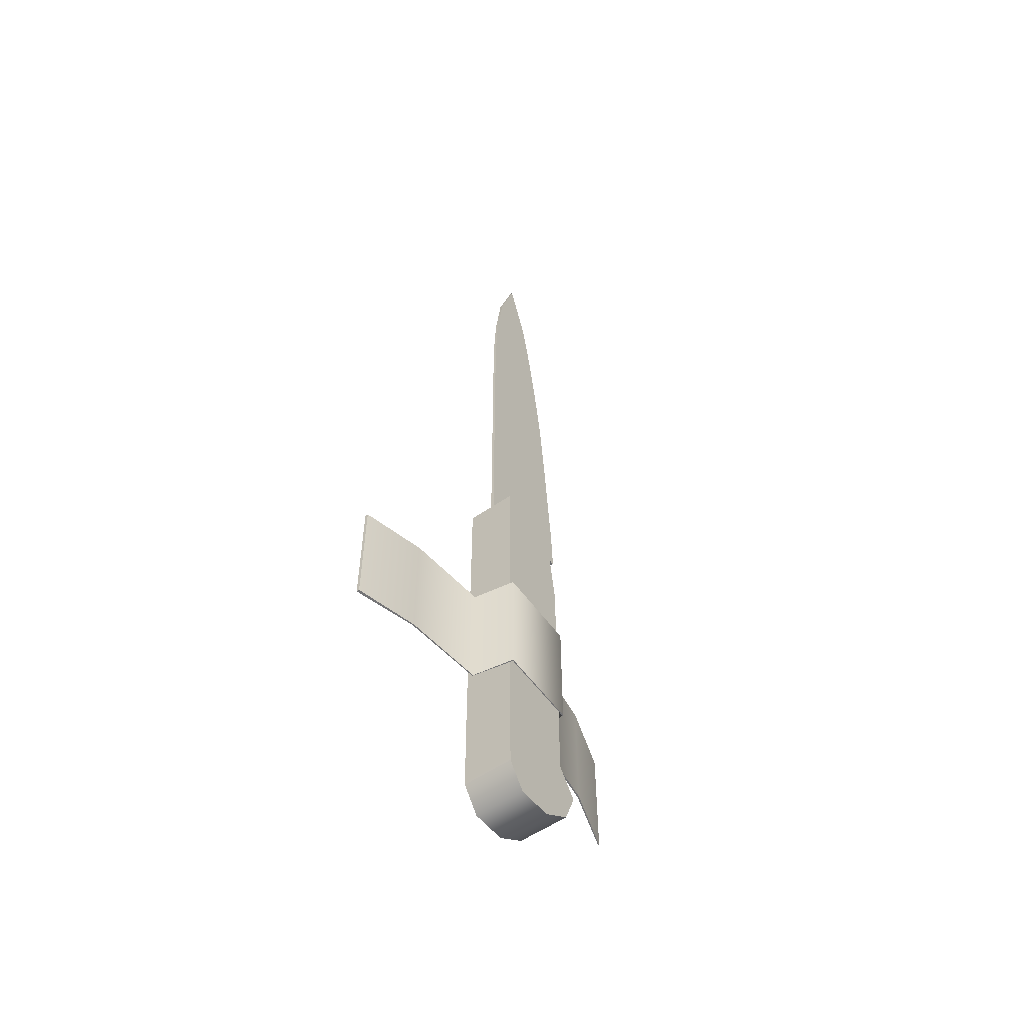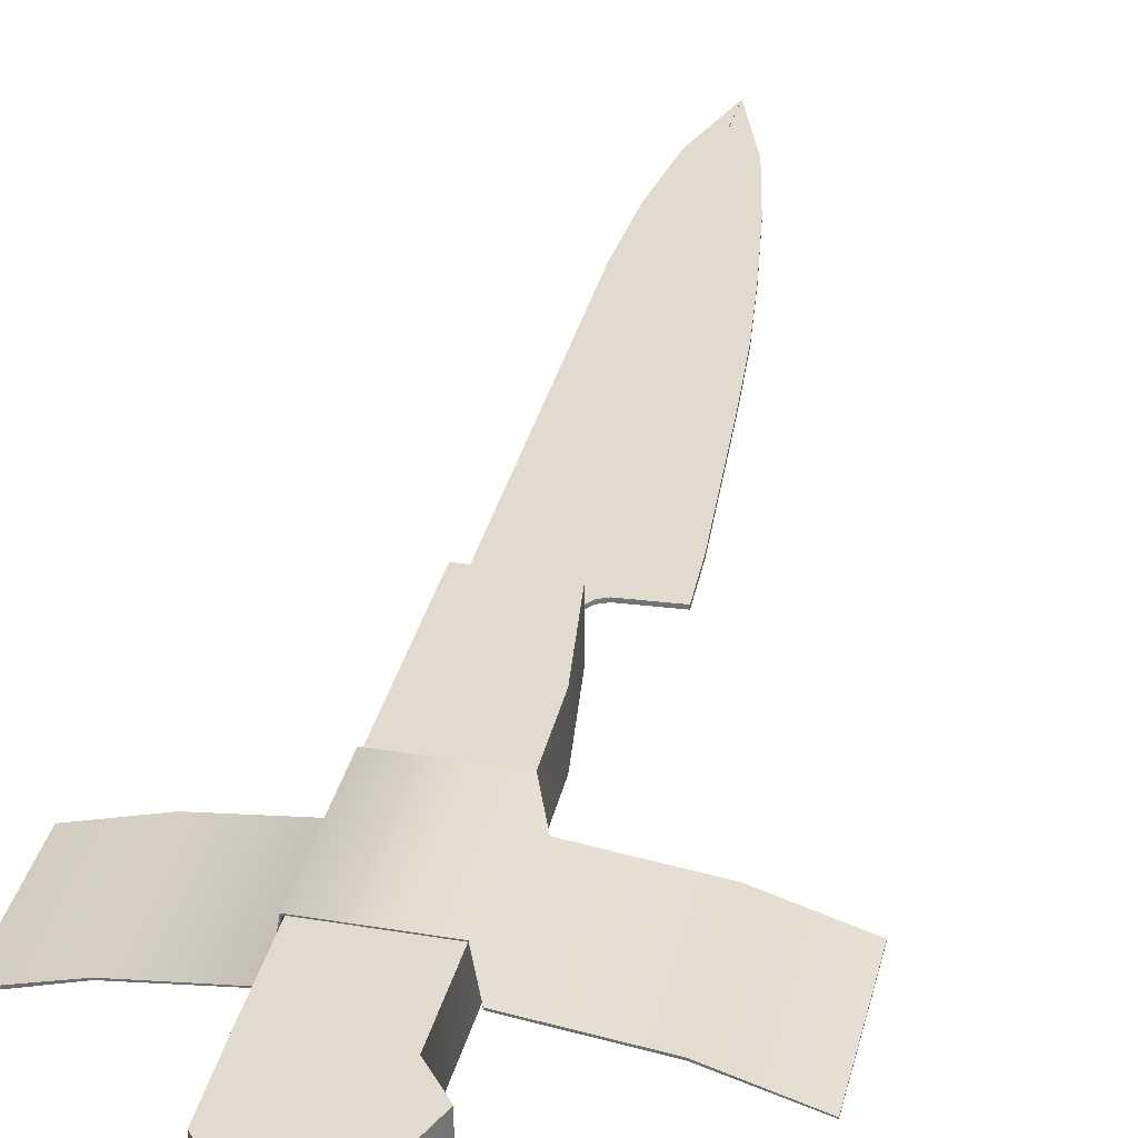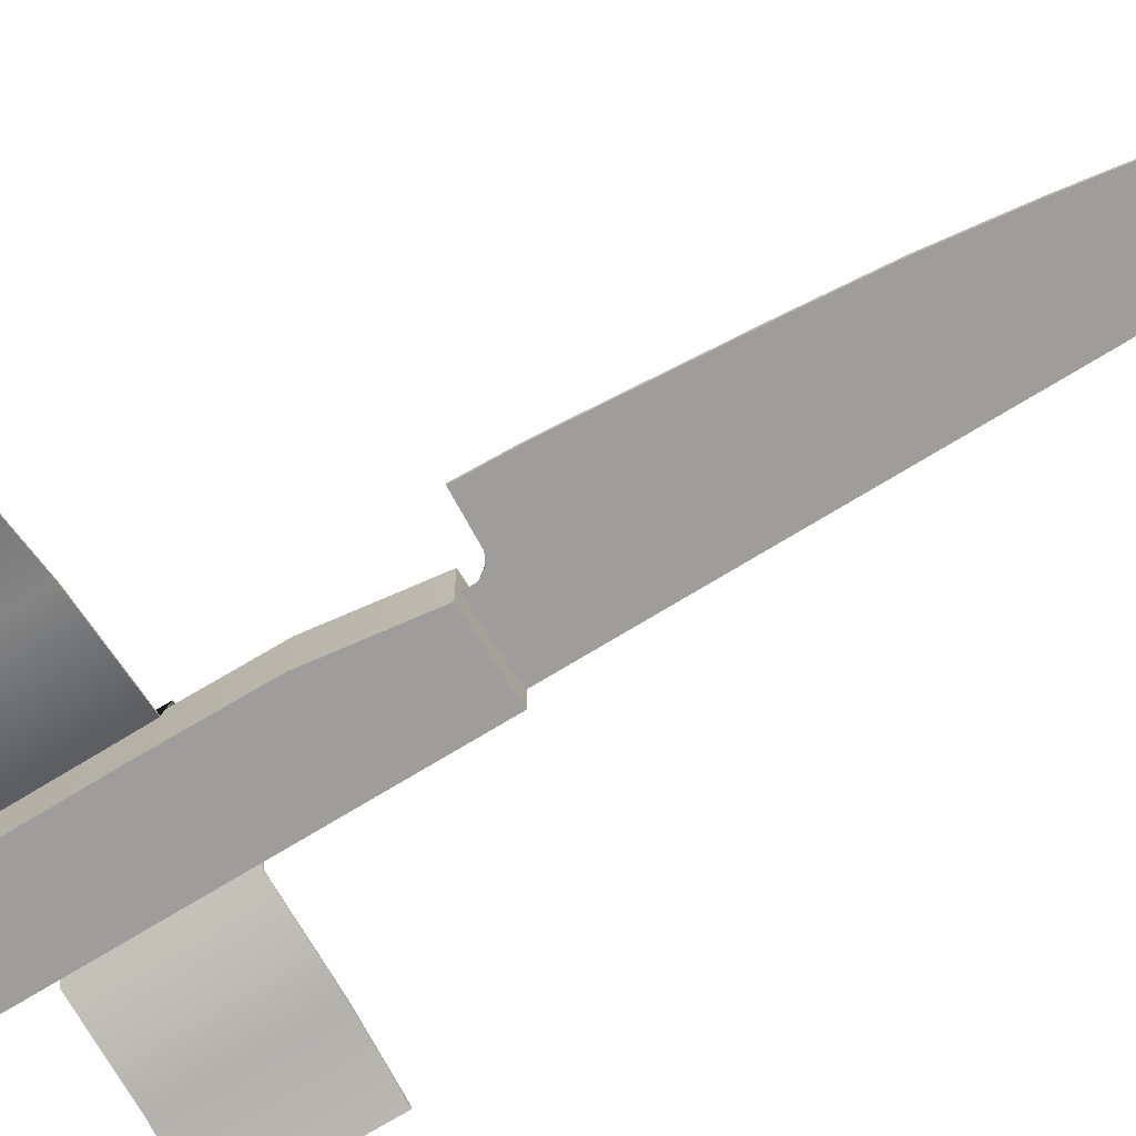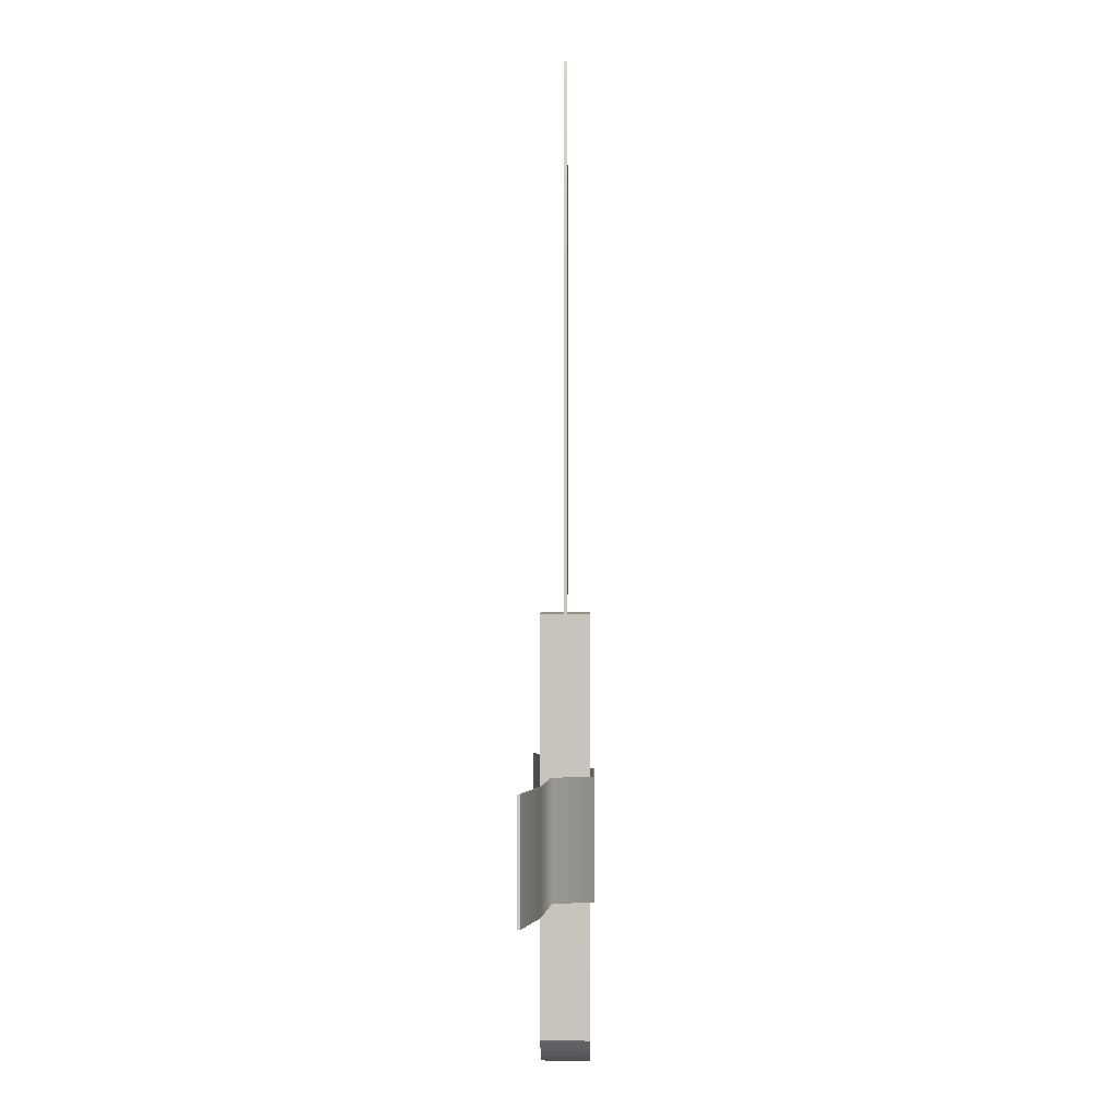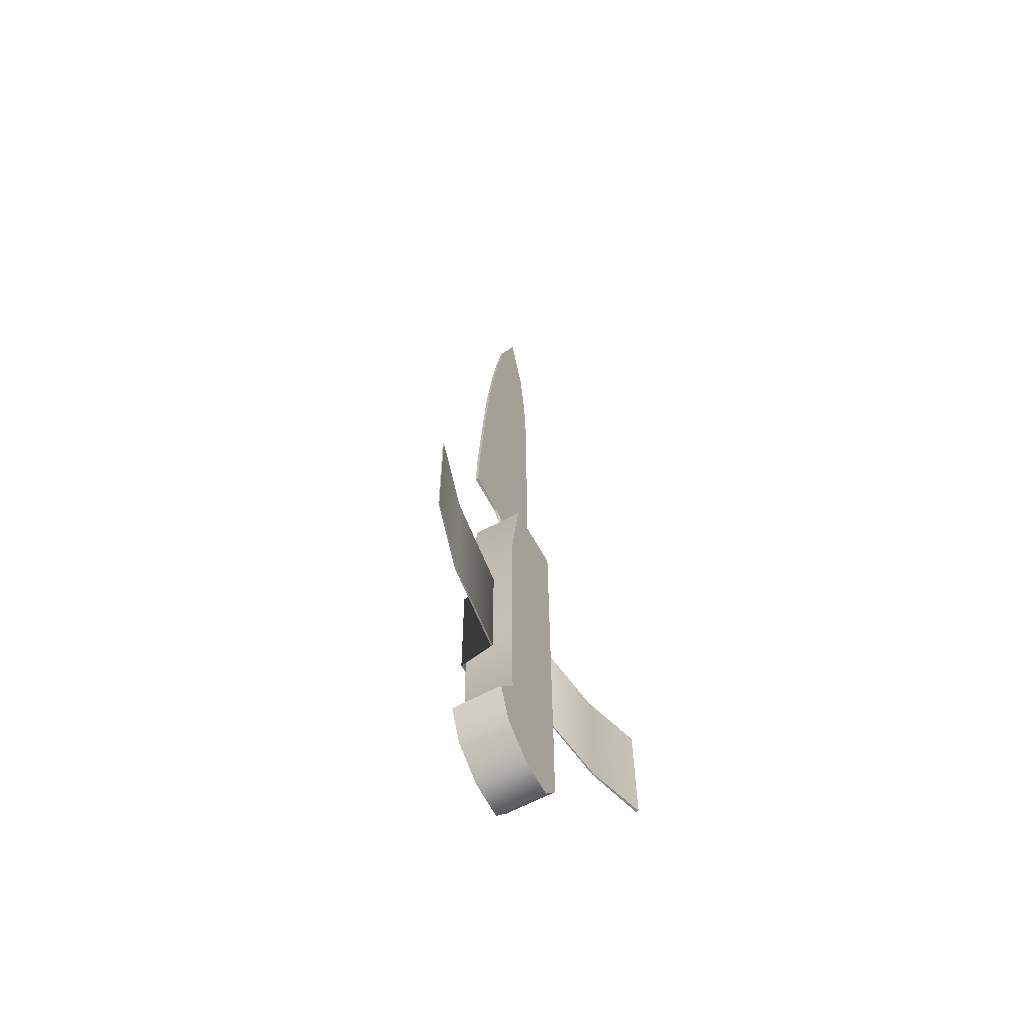
<metadata>
{"format":"obj","ext":"obj","renderer":"f3d","projection":"perspective","resolution":1024,"background":"white","views":[{"elev":-56.3,"azim":125.4,"up":"+Z"},{"elev":33.4,"azim":-167.0,"up":"+Y"},{"elev":-70.5,"azim":-58.2,"up":"+Y"},{"elev":0.3,"azim":91.0,"up":"+Z"},{"elev":-62.4,"azim":-61.4,"up":"+Z"}]}
</metadata>
<code>
g default
v -0.7771 0.8442 -0.25
v -0.7771 0.8442 0.25
v -0.7771 0.8482 -0.25
v -0.7771 0.8482 0.25
v -0.5103 0.93 -0.25
v -0.5103 0.93 0.25
v -0.1543 0.9744 -0.25
v -0.1543 0.9744 0.25
v -0.13 1.116 -0.25
v -0.13 1.116 0.25
v 0.2031 1.116 -0.25
v 0.2031 1.116 0.25
v 0.2301 0.9487 -0.25
v 0.2301 0.9487 0.25
v 0.5524 0.9114 -0.25
v 0.5524 0.9114 0.25
v 0.7967 0.8426 -0.25
v 0.7967 0.8426 0.25
v 0.7967 0.8312 -0.25
v 0.7967 0.8312 0.25
v 0.5524 0.9055 -0.25
v 0.5524 0.9055 0.25
v 0.2291 0.945 -0.25
v 0.2291 0.945 0.25
v 0.1991 1.113 -0.25
v 0.1991 1.113 0.25
v -0.13 1.113 -0.25
v -0.13 1.113 0.25
v -0.1543 0.9679 -0.25
v -0.1543 0.9679 0.25
v -0.5103 0.9236 -0.25
v -0.5103 0.9236 0.25
g initialShadingGroup pCube1
f 1 2 3
f 3 2 4
f 3 4 5
f 5 4 6
f 5 6 7
f 7 6 8
f 7 8 9
f 9 8 10
f 9 10 11
f 11 10 12
f 11 12 13
f 13 12 14
f 13 14 15
f 15 14 16
f 15 16 17
f 17 16 18
f 17 18 19
f 19 18 20
f 19 20 21
f 21 20 22
f 21 22 23
f 23 22 24
f 23 24 25
f 25 24 26
f 25 26 27
f 27 26 28
f 27 28 29
f 29 28 30
f 29 30 31
f 31 30 32
f 31 32 1
f 1 32 2
f 20 18 22
f 22 18 16
f 24 22 14
f 14 22 16
f 24 14 26
f 26 14 12
f 28 26 10
f 10 26 12
f 30 28 8
f 8 28 10
f 32 30 6
f 6 30 8
f 2 32 4
f 4 32 6
f 19 21 17
f 17 21 15
f 21 23 15
f 15 23 13
f 23 25 13
f 13 25 11
f 27 9 25
f 25 9 11
f 29 7 27
f 27 7 9
f 31 5 29
f 29 5 7
f 1 3 31
f 31 3 5
g default
v -0.2059 0.9 -0.6506
v -0.1212 0.9 -0.54
v -0.1262 0.9 -0.18
v -0.1262 0.9 0.18
v -0.1212 0.9 0.54
v -0.07116 0.9 0.9
v -0.2059 0.9667 -0.6506
v -0.1212 0.9667 -0.54
v -0.1262 0.9667 -0.18
v -0.1262 0.9667 0.18
v -0.1212 0.9667 0.54
v -0.07116 0.9667 0.9
v -0.2059 1.033 -0.6506
v -0.1212 1.033 -0.54
v -0.1262 1.033 -0.18
v -0.1262 1.033 0.18
v -0.1212 1.033 0.54
v -0.07116 1.033 0.9
v -0.2059 1.1 -0.6506
v -0.1212 1.1 -0.54
v -0.1262 1.1 -0.18
v -0.1262 1.1 0.18
v -0.1212 1.1 0.54
v -0.07116 1.1 0.9
v -0.1511 1.1 -0.7928
v -0.0262 1.1 -0.54
v -0.0262 1.1 -0.18
v -0.0262 1.1 0.18
v -0.0262 1.1 0.54
v -0.0262 1.1 0.9
v -0.02352 1.1 -0.8875
v 0.0488 1.1 -0.54
v 0.0488 1.1 -0.18
v 0.0488 1.1 0.18
v 0.0488 1.1 0.54
v 0.0488 1.1 0.9
v 0.1238 1.1 -0.9
v 0.1238 1.1 -0.54
v 0.1238 1.1 -0.18
v 0.1238 1.1 0.18
v 0.1238 1.1 0.54
v 0.1238 1.1 0.9
v 0.1963 1.1 -0.8027
v 0.1988 1.1 -0.54
v 0.1988 1.1 -0.18
v 0.1988 1.1 0.18
v 0.1988 1.1 0.54
v 0.1988 1.1 0.9
v 0.1963 1.033 -0.8027
v 0.1988 1.033 -0.54
v 0.1988 1.033 -0.18
v 0.1988 1.033 0.18
v 0.1988 1.033 0.54
v 0.1988 1.033 0.9
v 0.1963 0.9667 -0.8027
v 0.1988 0.9667 -0.54
v 0.1988 0.9667 -0.18
v 0.1988 0.9667 0.18
v 0.1988 0.9667 0.54
v 0.1988 0.9667 0.9
v 0.1963 0.9 -0.8027
v 0.1988 0.9 -0.54
v 0.1988 0.9 -0.18
v 0.1988 0.9 0.18
v 0.1988 0.9 0.54
v 0.1988 0.9 0.9
v 0.1238 0.9 -0.9
v 0.1238 0.9 -0.54
v 0.1238 0.9 -0.18
v 0.1238 0.9 0.18
v 0.1238 0.9 0.54
v 0.1238 0.9 0.9
v -0.02352 0.9 -0.8875
v 0.0488 0.9 -0.54
v 0.0488 0.9 -0.18
v 0.0488 0.9 0.18
v 0.0488 0.9 0.54
v 0.0488 0.9 0.9
v -0.1511 0.9 -0.7928
v -0.0262 0.9 -0.54
v -0.0262 0.9 -0.18
v -0.0262 0.9 0.18
v -0.0262 0.9 0.54
v -0.0262 0.9 0.9
v 0.1238 0.9667 0.9
v 0.0488 0.9667 0.9
v -0.0262 0.9667 0.9
v 0.1238 1.033 0.9
v 0.0488 1.033 0.9
v -0.0262 1.033 0.9
v 0.1238 0.9667 -0.9
v -0.02352 0.9667 -0.8875
v -0.1511 0.9667 -0.7928
v 0.1238 1.033 -0.9
v -0.02352 1.033 -0.8875
v -0.1511 1.033 -0.7928
g initialShadingGroup pCube2
f 33 34 39
f 39 34 40
f 34 35 40
f 40 35 41
f 35 36 41
f 41 36 42
f 36 37 42
f 42 37 43
f 37 38 43
f 43 38 44
f 39 40 45
f 45 40 46
f 40 41 46
f 46 41 47
f 41 42 47
f 47 42 48
f 42 43 48
f 48 43 49
f 43 44 49
f 49 44 50
f 45 46 51
f 51 46 52
f 46 47 52
f 52 47 53
f 47 48 53
f 53 48 54
f 48 49 54
f 54 49 55
f 49 50 55
f 55 50 56
f 52 58 51
f 51 58 57
f 53 59 52
f 52 59 58
f 53 54 59
f 59 54 60
f 54 55 60
f 60 55 61
f 55 56 61
f 61 56 62
f 58 64 57
f 57 64 63
f 58 59 64
f 64 59 65
f 59 60 65
f 65 60 66
f 60 61 66
f 66 61 67
f 61 62 67
f 67 62 68
f 63 64 69
f 69 64 70
f 64 65 70
f 70 65 71
f 65 66 71
f 71 66 72
f 66 67 72
f 72 67 73
f 67 68 73
f 73 68 74
f 69 70 75
f 75 70 76
f 70 71 76
f 76 71 77
f 71 72 77
f 77 72 78
f 72 73 78
f 78 73 79
f 73 74 79
f 79 74 80
f 75 76 81
f 81 76 82
f 76 77 82
f 82 77 83
f 77 78 83
f 83 78 84
f 78 79 84
f 84 79 85
f 79 80 85
f 85 80 86
f 81 82 87
f 87 82 88
f 82 83 88
f 88 83 89
f 83 84 89
f 89 84 90
f 84 85 90
f 90 85 91
f 85 86 91
f 91 86 92
f 87 88 93
f 93 88 94
f 88 89 94
f 94 89 95
f 89 90 95
f 95 90 96
f 90 91 96
f 96 91 97
f 91 92 97
f 97 92 98
f 94 100 93
f 93 100 99
f 94 95 100
f 100 95 101
f 95 96 101
f 101 96 102
f 96 97 102
f 102 97 103
f 97 98 103
f 103 98 104
f 100 106 99
f 99 106 105
f 100 101 106
f 106 101 107
f 101 102 107
f 107 102 108
f 102 103 108
f 108 103 109
f 103 104 109
f 109 104 110
f 105 106 111
f 111 106 112
f 106 107 112
f 112 107 113
f 107 108 113
f 113 108 114
f 108 109 114
f 114 109 115
f 109 110 115
f 115 110 116
f 111 112 33
f 33 112 34
f 112 113 34
f 34 113 35
f 113 114 35
f 35 114 36
f 115 37 114
f 114 37 36
f 116 38 115
f 115 38 37
f 104 98 117
f 117 98 92
f 110 104 118
f 118 104 117
f 116 110 119
f 119 110 118
f 38 116 44
f 44 116 119
f 117 92 120
f 120 92 86
f 118 117 121
f 121 117 120
f 119 118 122
f 122 118 121
f 44 119 50
f 50 119 122
f 120 86 74
f 74 86 80
f 121 120 68
f 68 120 74
f 122 121 62
f 62 121 68
f 50 122 56
f 56 122 62
f 93 99 87
f 87 99 123
f 99 105 123
f 123 105 124
f 105 111 124
f 124 111 125
f 111 33 125
f 125 33 39
f 87 123 81
f 81 123 126
f 123 124 126
f 126 124 127
f 124 125 127
f 127 125 128
f 125 39 128
f 128 39 45
f 81 126 75
f 75 126 69
f 126 127 69
f 69 127 63
f 127 128 63
f 63 128 57
f 128 45 57
f 57 45 51
g default
v -0.2593 0.994 0.9972
v -0.2518 0.994 1.183
v -0.2296 0.994 1.461
v -0.2073 0.994 1.739
v -0.1813 0.994 2.017
v -0.1444 0.994 2.295
v -0.1007 0.994 2.573
v -0.044 0.994 2.851
v 0.0538 0.994 3.129
v -0.2593 1.006 0.9972
v -0.2518 1.006 1.183
v -0.2296 1.006 1.461
v -0.2073 1.006 1.739
v -0.1813 1.006 2.017
v -0.1444 1.006 2.295
v -0.1007 1.006 2.573
v -0.044 1.006 2.851
v 0.0538 1.006 3.129
v -0.1023 1.006 0.9876
v 0.05389 1.006 1.183
v 0.05389 1.006 1.461
v 0.05389 1.006 1.739
v 0.05389 1.006 2.017
v 0.05389 1.006 2.295
v 0.05389 1.006 2.573
v 0.05389 1.006 2.851
v 0.05389 1.006 3.129
v -0.07453 1.006 0.9734
v 0.0549 1.006 1.183
v 0.0549 1.006 1.461
v 0.0549 1.006 1.739
v 0.0549 1.006 2.017
v 0.0549 1.006 2.295
v 0.0549 1.006 2.573
v 0.0549 1.006 2.851
v 0.0549 1.006 3.129
v -0.05077 1.006 0.9409
v 0.05612 1.006 1.183
v 0.05612 1.006 1.461
v 0.05612 1.006 1.739
v 0.05612 1.006 2.017
v 0.05612 1.006 2.295
v 0.05612 1.006 2.573
v 0.05612 1.006 2.851
v 0.05612 1.006 3.129
v -0.04903 1.006 0.7771
v 0.0563 1.006 1.183
v 0.0563 1.006 1.461
v 0.0563 1.006 1.739
v 0.0563 1.006 2.017
v 0.0563 1.006 2.295
v 0.0563 1.006 2.573
v 0.0563 1.006 2.851
v 0.0563 1.006 3.129
v 0.1927 1.006 0.7771
v 0.1927 1.006 1.183
v 0.1927 1.006 1.461
v 0.1927 1.006 1.739
v 0.1927 1.006 2.017
v 0.1927 1.006 2.295
v 0.1779 1.006 2.573
v 0.1407 1.006 2.851
v 0.05546 1.006 3.129
v 0.1927 0.994 0.7771
v 0.1927 0.994 1.183
v 0.1927 0.994 1.461
v 0.1927 0.994 1.739
v 0.1927 0.994 2.017
v 0.1927 0.994 2.295
v 0.1779 0.994 2.573
v 0.1407 0.994 2.851
v 0.05546 0.994 3.129
v -0.04903 0.994 0.7771
v 0.0563 0.994 1.183
v 0.0563 0.994 1.461
v 0.0563 0.994 1.739
v 0.0563 0.994 2.017
v 0.0563 0.994 2.295
v 0.0563 0.994 2.573
v 0.0563 0.994 2.851
v 0.0563 0.994 3.129
v -0.05077 0.994 0.9409
v 0.05612 0.994 1.183
v 0.05612 0.994 1.461
v 0.05612 0.994 1.739
v 0.05612 0.994 2.017
v 0.05612 0.994 2.295
v 0.05612 0.994 2.573
v 0.05612 0.994 2.851
v 0.05612 0.994 3.129
v -0.07453 0.994 0.9734
v 0.0549 0.994 1.183
v 0.0549 0.994 1.461
v 0.0549 0.994 1.739
v 0.0549 0.994 2.017
v 0.0549 0.994 2.295
v 0.0549 0.994 2.573
v 0.0549 0.994 2.851
v 0.0549 0.994 3.129
v -0.1023 0.994 0.9876
v 0.05389 0.994 1.183
v 0.05389 0.994 1.461
v 0.05389 0.994 1.739
v 0.05389 0.994 2.017
v 0.05389 0.994 2.295
v 0.05389 0.994 2.573
v 0.05389 0.994 2.851
v 0.05389 0.994 3.129
g initialShadingGroup pCube3
f 129 130 138
f 138 130 139
f 130 131 139
f 139 131 140
f 131 132 140
f 140 132 141
f 132 133 141
f 141 133 142
f 133 134 142
f 142 134 143
f 134 135 143
f 143 135 144
f 135 136 144
f 144 136 145
f 136 137 145
f 145 137 146
f 138 139 147
f 147 139 148
f 139 140 148
f 148 140 149
f 140 141 149
f 149 141 150
f 141 142 150
f 150 142 151
f 142 143 151
f 151 143 152
f 143 144 152
f 152 144 153
f 144 145 153
f 153 145 154
f 155 154 146
f 145 146 154
f 157 156 148
f 147 148 156
f 148 149 157
f 157 149 158
f 149 150 158
f 158 150 159
f 150 151 159
f 159 151 160
f 151 152 160
f 160 152 161
f 152 153 161
f 161 153 162
f 153 154 162
f 162 154 163
f 154 155 163
f 163 155 164
f 166 165 157
f 156 157 165
f 157 158 166
f 166 158 167
f 158 159 167
f 167 159 168
f 159 160 168
f 168 160 169
f 160 161 169
f 169 161 170
f 161 162 170
f 170 162 171
f 162 163 171
f 171 163 172
f 163 164 172
f 172 164 173
f 175 174 166
f 165 166 174
f 166 167 175
f 175 167 176
f 167 168 176
f 176 168 177
f 168 169 177
f 177 169 178
f 169 170 178
f 178 170 179
f 170 171 179
f 179 171 180
f 171 172 180
f 180 172 181
f 172 173 181
f 181 173 182
f 174 175 183
f 183 175 184
f 175 176 184
f 184 176 185
f 176 177 185
f 185 177 186
f 177 178 186
f 186 178 187
f 178 179 187
f 187 179 188
f 180 189 179
f 179 189 188
f 181 190 180
f 180 190 189
f 190 181 191
f 181 182 191
f 183 184 192
f 192 184 193
f 184 185 193
f 193 185 194
f 185 186 194
f 194 186 195
f 186 187 195
f 195 187 196
f 187 188 196
f 196 188 197
f 188 189 197
f 197 189 198
f 189 190 198
f 198 190 199
f 190 191 199
f 199 191 200
f 193 202 192
f 192 202 201
f 193 194 202
f 202 194 203
f 194 195 203
f 203 195 204
f 195 196 204
f 204 196 205
f 196 197 205
f 205 197 206
f 197 198 206
f 206 198 207
f 198 199 207
f 207 199 208
f 199 200 208
f 200 209 208
f 202 211 201
f 201 211 210
f 202 203 211
f 211 203 212
f 203 204 212
f 212 204 213
f 204 205 213
f 213 205 214
f 205 206 214
f 214 206 215
f 206 207 215
f 215 207 216
f 207 208 216
f 216 208 217
f 208 209 217
f 217 209 218
f 211 220 210
f 210 220 219
f 211 212 220
f 220 212 221
f 212 213 221
f 221 213 222
f 213 214 222
f 222 214 223
f 214 215 223
f 223 215 224
f 215 216 224
f 224 216 225
f 216 217 225
f 225 217 226
f 217 218 226
f 226 218 227
f 220 229 219
f 219 229 228
f 220 221 229
f 229 221 230
f 221 222 230
f 230 222 231
f 222 223 231
f 231 223 232
f 223 224 232
f 232 224 233
f 224 225 233
f 233 225 234
f 225 226 234
f 234 226 235
f 226 227 235
f 235 227 236
f 229 130 228
f 228 130 129
f 230 131 229
f 229 131 130
f 231 132 230
f 230 132 131
f 232 133 231
f 231 133 132
f 233 134 232
f 232 134 133
f 234 135 233
f 233 135 134
f 235 136 234
f 234 136 135
f 236 137 235
f 235 137 136
f 209 200 182
f 182 200 191
f 218 209 173
f 173 209 182
f 227 218 164
f 164 218 173
f 236 227 155
f 155 227 164
f 137 236 146
f 146 236 155
f 192 201 183
f 183 201 174
f 201 210 174
f 174 210 165
f 210 219 165
f 165 219 156
f 219 228 156
f 156 228 147
f 228 129 147
f 147 129 138

</code>
